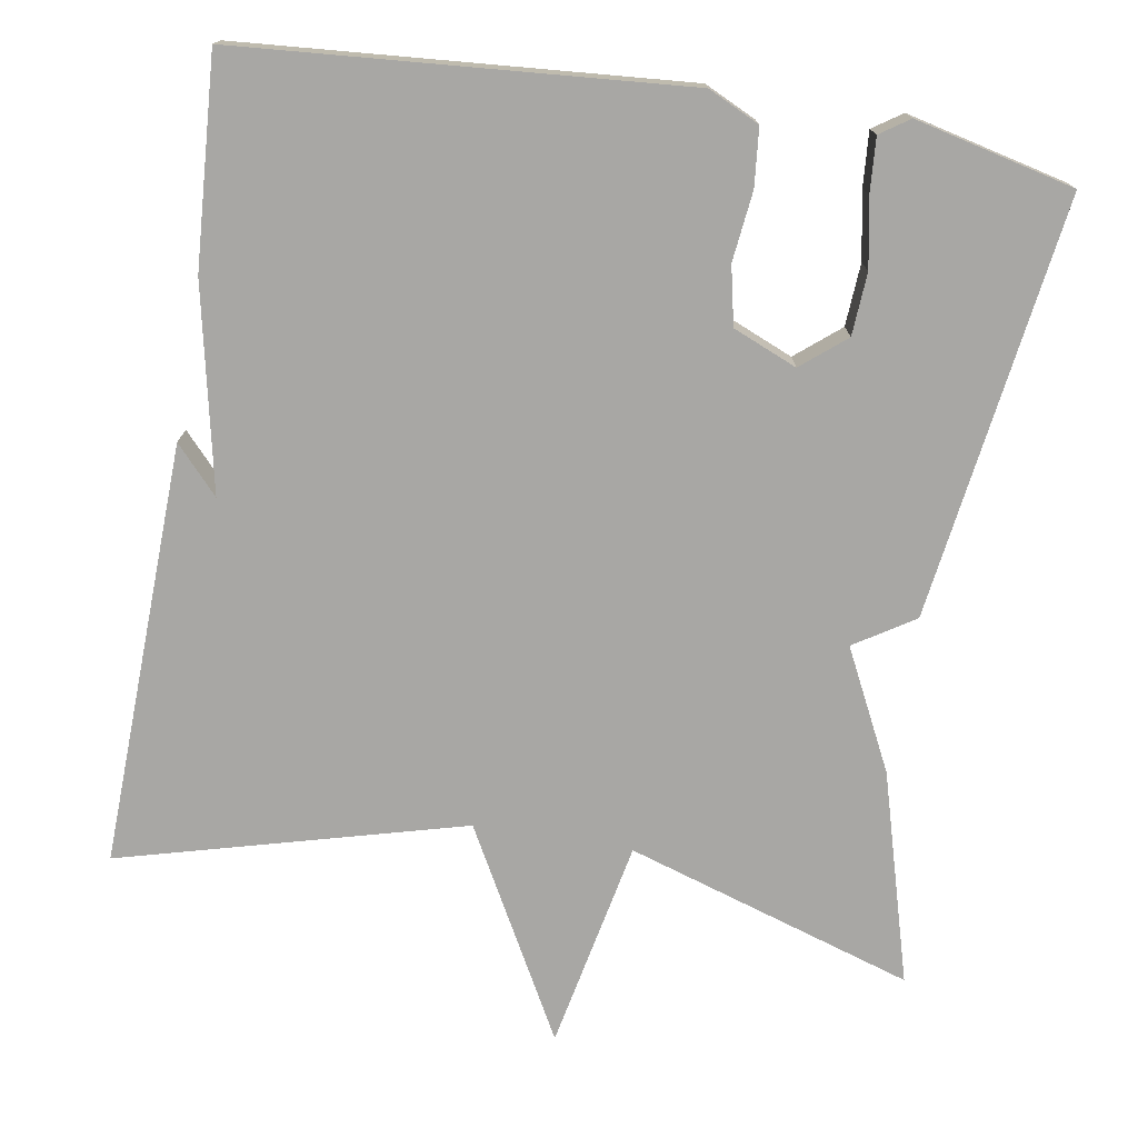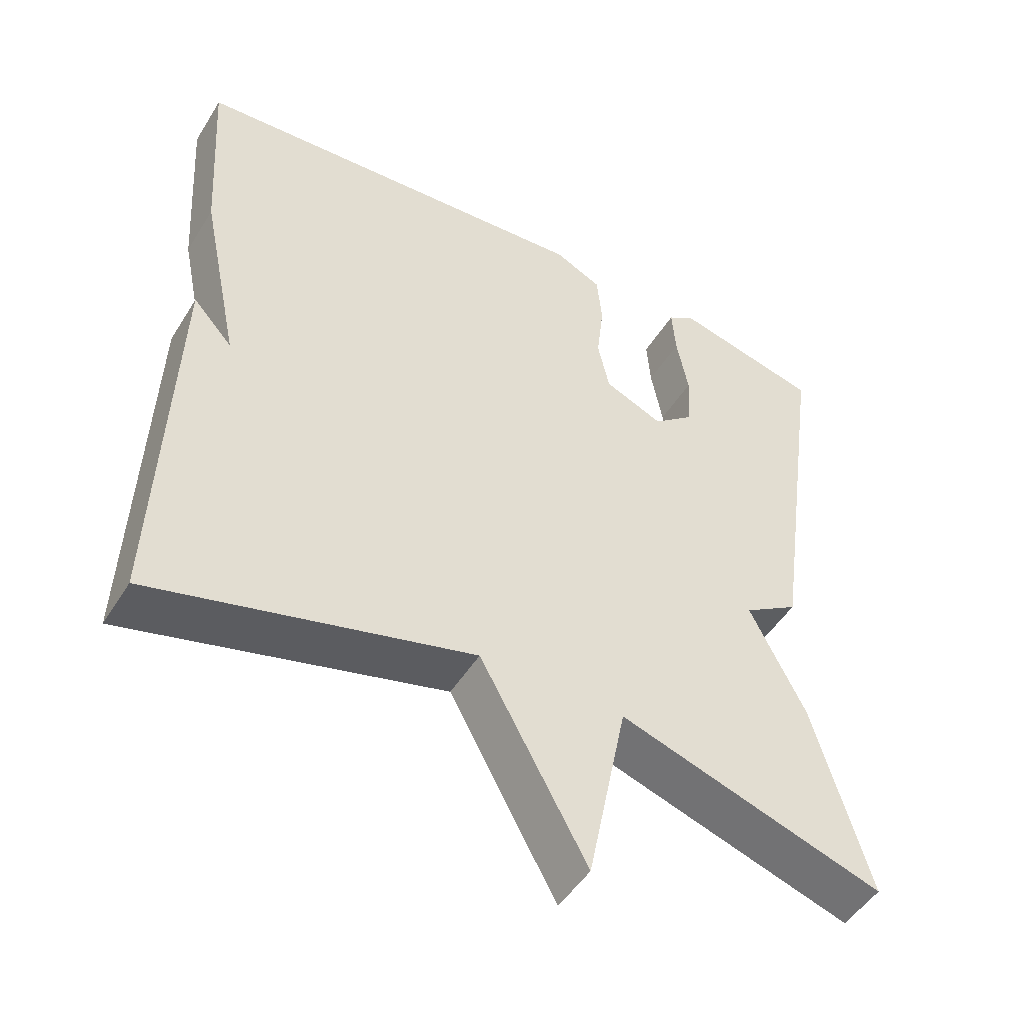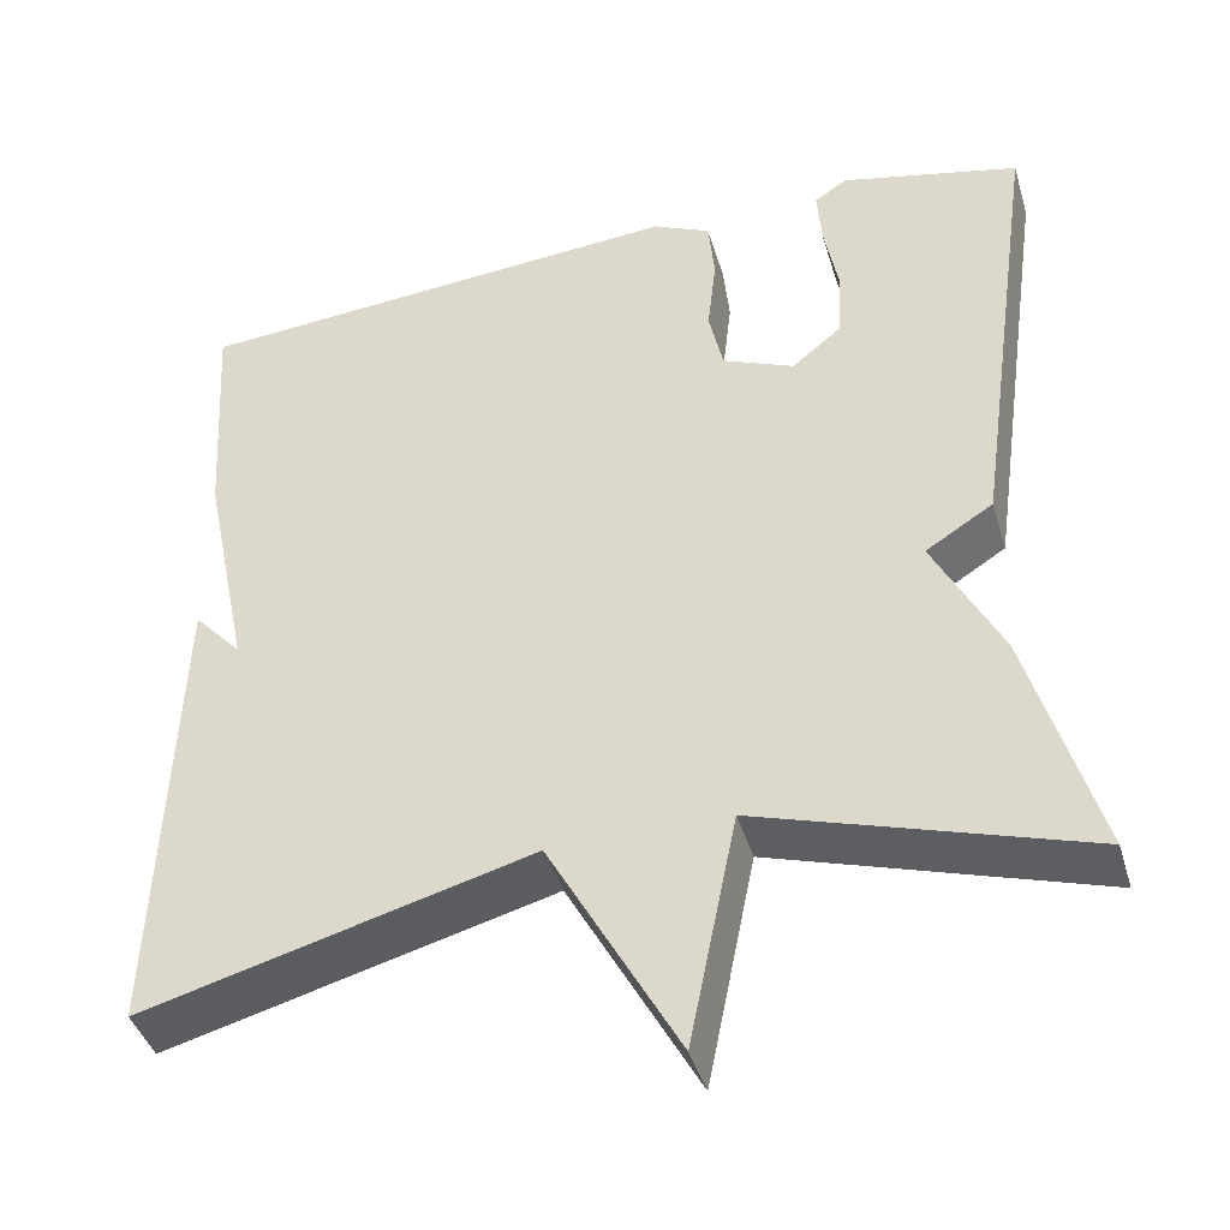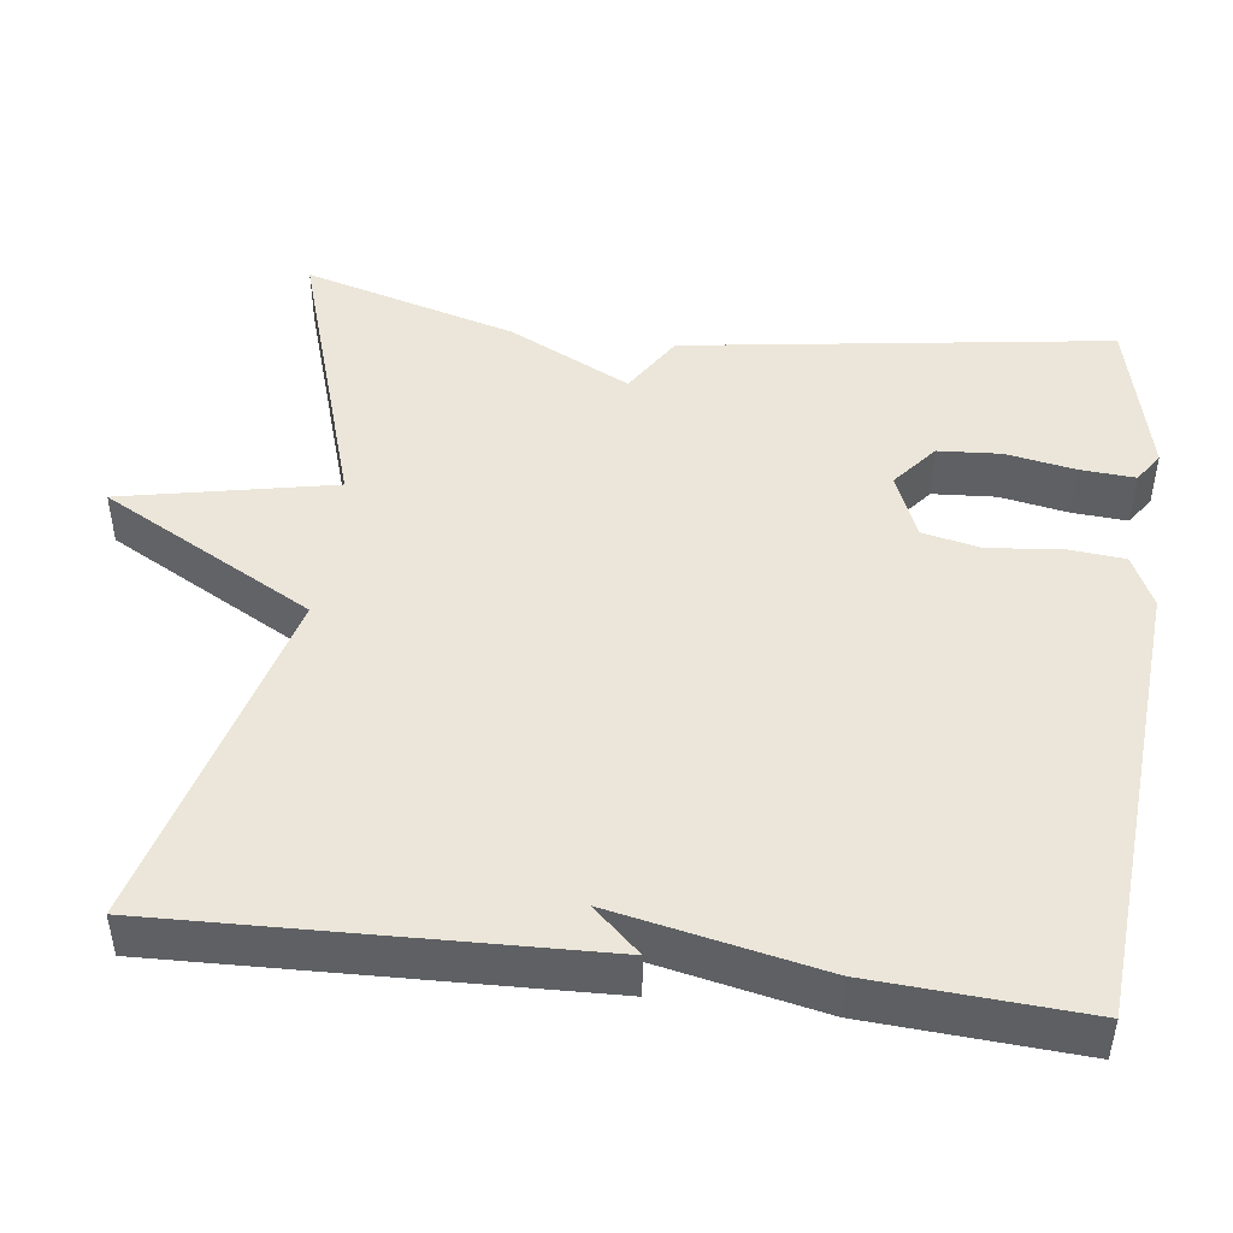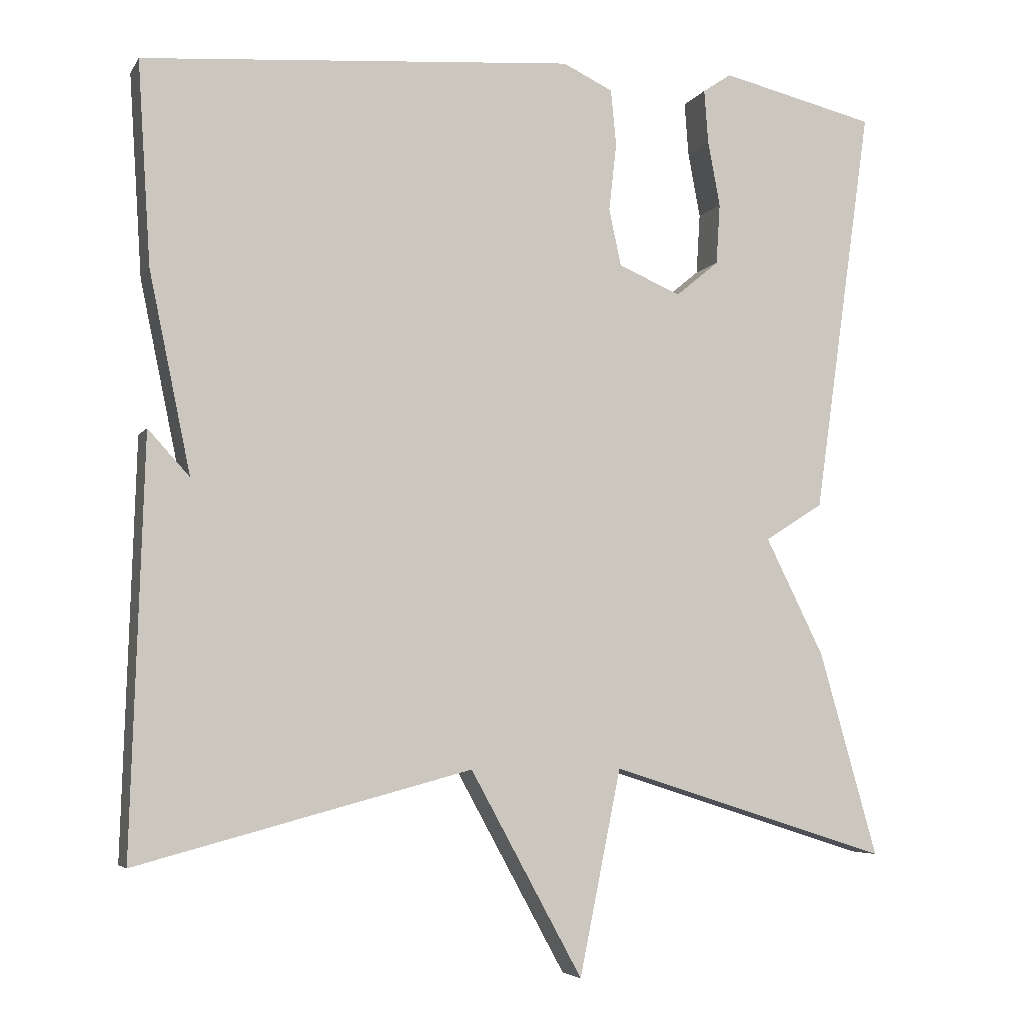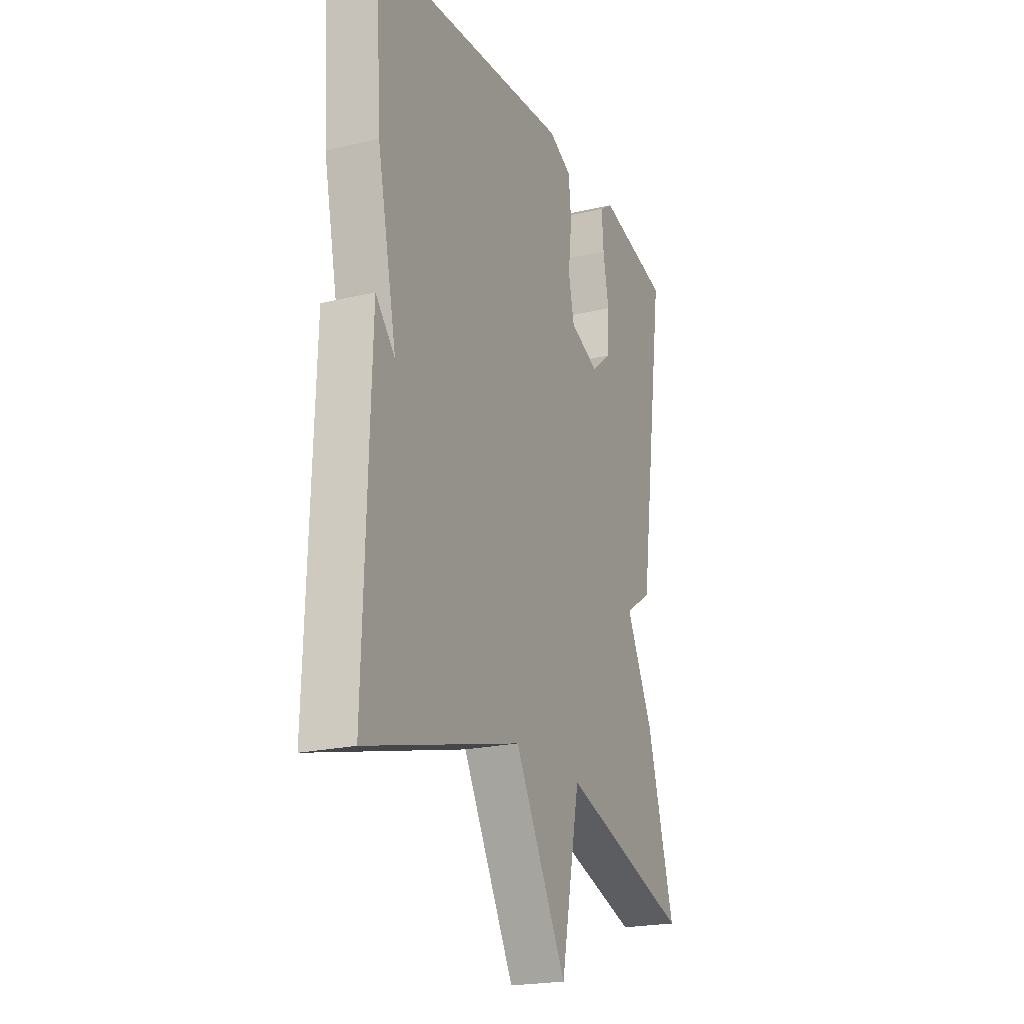
<metadata>
{"format":"obj","ext":"obj","renderer":"f3d","projection":"perspective","resolution":1024,"background":"white","views":[{"elev":-74.6,"azim":-9.4,"up":"+Y"},{"elev":-49.3,"azim":-30.7,"up":"+Z"},{"elev":-42.4,"azim":16.4,"up":"+Z"},{"elev":46.8,"azim":-82.8,"up":"+Y"},{"elev":-5.2,"azim":-17.9,"up":"+Z"},{"elev":-21.5,"azim":-67.2,"up":"+Z"}]}
</metadata>
<code>
v -0.5 0.07 -0.5
v -0.483 0.07 0.036
v -0.429 0.07 -0.023
v -0.483 0.07 0.236
v -0.5 0.07 0.5
v 0.062 0.07 0.543
v 0.127 0.07 0.512
v 0.134 0.07 0.439
v 0.124 0.07 0.351
v 0.14 0.07 0.277
v 0.221 0.07 0.243
v 0.277 0.07 0.289
v 0.282 0.07 0.368
v 0.266 0.07 0.454
v 0.261 0.07 0.523
v 0.298 0.07 0.548
v 0.5 0.07 0.5
v 0.424 0.07 -0.033
v 0.348 0.07 -0.081
v 0.424 0.07 -0.233
v 0.5 0.07 -0.5
v 0.135 0.07 -0.384
v 0.081 0.07 -0.65
v -0.065 0.07 -0.384
v -0.5 0 -0.5
v -0.483 0 0.036
v -0.429 0 -0.023
v -0.483 0 0.236
v -0.5 0 0.5
v 0.062 0 0.543
v 0.127 0 0.512
v 0.134 0 0.439
v 0.124 0 0.351
v 0.14 0 0.277
v 0.221 0 0.243
v 0.277 0 0.289
v 0.282 0 0.368
v 0.266 0 0.454
v 0.261 0 0.523
v 0.298 0 0.548
v 0.5 0 0.5
v 0.424 0 -0.033
v 0.348 0 -0.081
v 0.424 0 -0.233
v 0.5 0 -0.5
v 0.135 0 -0.384
v 0.081 0 -0.65
v -0.065 0 -0.384
f 22 23 24
f 19 20 21 22
f 19 22 24
f 17 18 19
f 16 17 19
f 15 16 19
f 13 14 15
f 13 15 19
f 12 13 19
f 19 24 1
f 12 19 1
f 11 12 1
f 7 8 9
f 6 7 9
f 5 6 9
f 4 5 9
f 3 4 9
f 3 9 10
f 1 2 3
f 1 3 10 11
f 48 47 46
f 46 45 44 43
f 48 46 43
f 43 42 41
f 43 41 40
f 43 40 39
f 39 38 37
f 43 39 37
f 43 37 36
f 25 48 43
f 25 43 36
f 25 36 35
f 33 32 31
f 33 31 30
f 33 30 29
f 33 29 28
f 33 28 27
f 34 33 27
f 27 26 25
f 35 34 27 25
f 1 25 26 2
f 2 26 27 3
f 3 27 28 4
f 4 28 29 5
f 5 29 30 6
f 6 30 31 7
f 7 31 32 8
f 8 32 33 9
f 9 33 34 10
f 10 34 35 11
f 11 35 36 12
f 12 36 37 13
f 13 37 38 14
f 14 38 39 15
f 15 39 40 16
f 16 40 41 17
f 17 41 42 18
f 18 42 43 19
f 19 43 44 20
f 20 44 45 21
f 21 45 46 22
f 22 46 47 23
f 23 47 48 24
f 24 48 25 1

</code>
